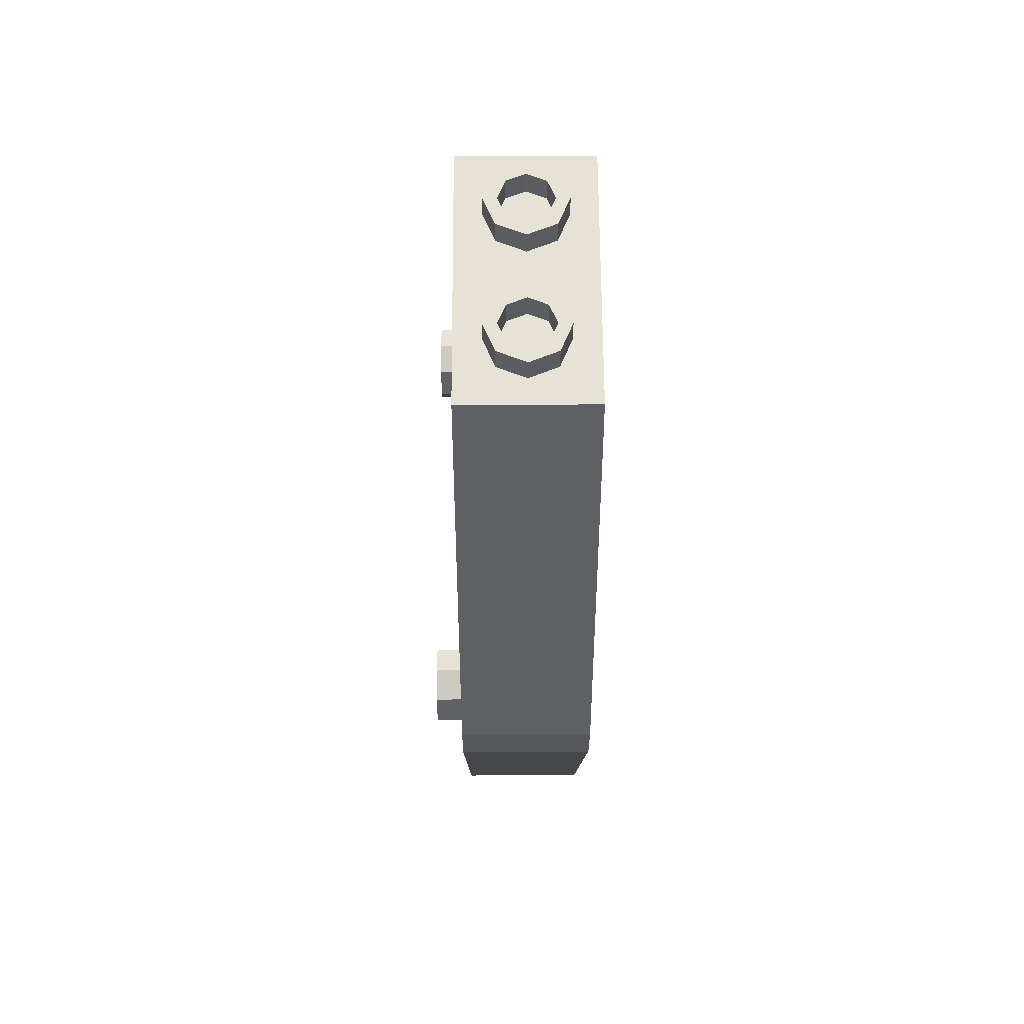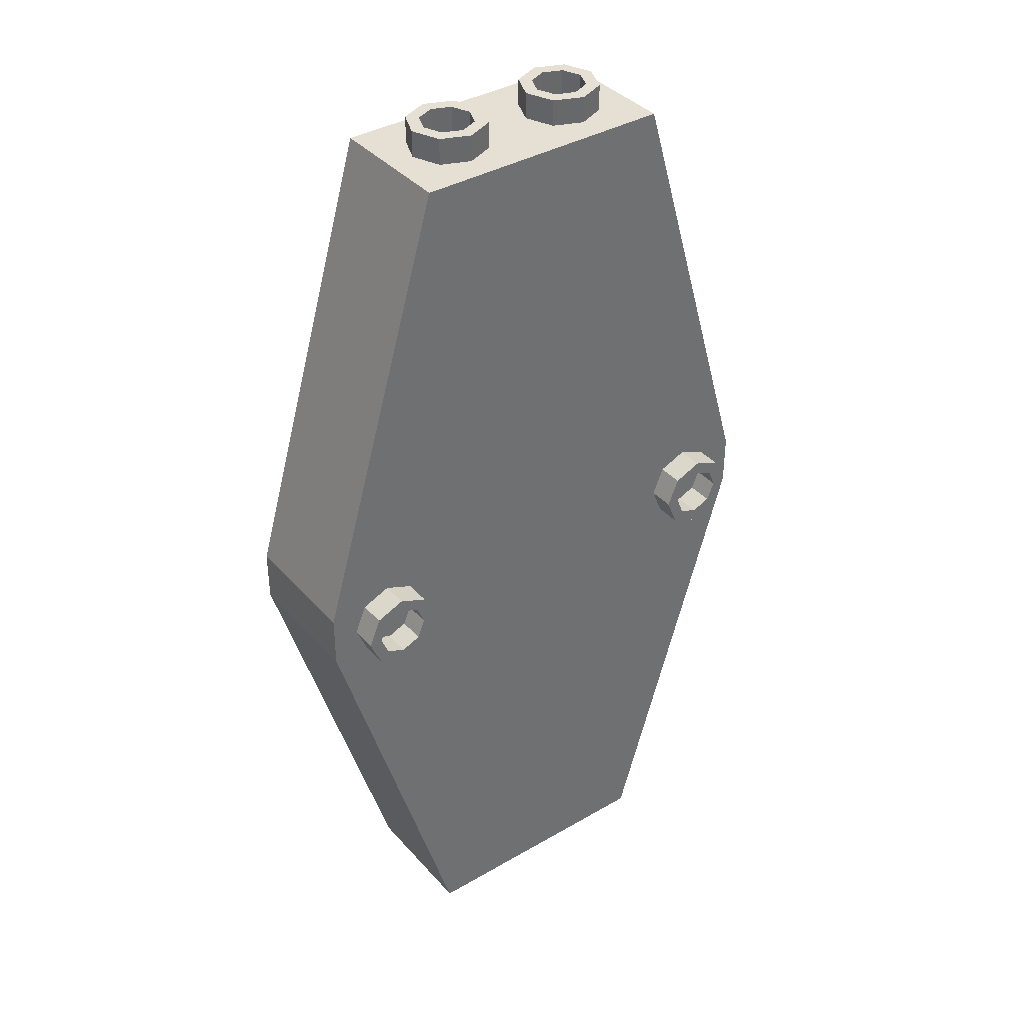
<metadata>
{"format":"obj","ext":"obj","renderer":"f3d","projection":"perspective","resolution":1024,"background":"white","views":[{"elev":63.0,"azim":89.7,"up":"+Z"},{"elev":38.1,"azim":-36.4,"up":"+Z"}]}
</metadata>
<code>
v -1.359 -0.2 -0.1414
v -1.5 -0.2 -0.2
v -1.5 0 -0.2
v -1.359 0 -0.1414
v -1.3 -0.2 0
v -1.359 -0.2 -0.1414
v -1.359 0 -0.1414
v -1.3 0 0
v -1.359 -0.2 0.1414
v -1.3 -0.2 0
v -1.3 0 0
v -1.359 0 0.1414
v -1.5 -0.2 0.2
v -1.359 -0.2 0.1414
v -1.359 0 0.1414
v -1.5 0 0.2
v -1.641 -0.2 0.1414
v -1.5 -0.2 0.2
v -1.5 0 0.2
v -1.641 0 0.1414
v -1.7 -0.2 0
v -1.641 -0.2 0.1414
v -1.641 0 0.1414
v -1.7 0 0
v -1.641 -0.2 -0.1414
v -1.7 -0.2 0
v -1.7 0 0
v -1.641 0 -0.1414
v -1.5 -0.2 -0.2
v -1.641 -0.2 -0.1414
v -1.641 0 -0.1414
v -1.5 0 -0.2
v -1.288 -0.2 -0.2121
v -1.5 -0.2 -0.3
v -1.5 0 -0.3
v -1.288 0 -0.2121
v -1.2 -0.2 0
v -1.288 -0.2 -0.2121
v -1.288 0 -0.2121
v -1.2 0 0
v -1.288 -0.2 0.2121
v -1.2 -0.2 0
v -1.2 0 0
v -1.288 0 0.2121
v -1.5 -0.2 0.3
v -1.288 -0.2 0.2121
v -1.288 0 0.2121
v -1.5 0 0.3
v -1.712 -0.2 0.2121
v -1.5 -0.2 0.3
v -1.5 0 0.3
v -1.712 0 0.2121
v -1.8 -0.2 0
v -1.712 -0.2 0.2121
v -1.712 0 0.2121
v -1.8 0 0
v -1.712 -0.2 -0.2121
v -1.8 -0.2 0
v -1.8 0 0
v -1.712 0 -0.2121
v -1.5 -0.2 -0.3
v -1.712 -0.2 -0.2121
v -1.712 0 -0.2121
v -1.5 0 -0.3
v -1.5 -0.2 -0.3
v -1.288 -0.2 -0.2121
v -1.359 -0.2 -0.1414
v -1.5 -0.2 -0.2
v -1.288 -0.2 -0.2121
v -1.2 -0.2 0
v -1.3 -0.2 0
v -1.359 -0.2 -0.1414
v -1.2 -0.2 0
v -1.288 -0.2 0.2121
v -1.359 -0.2 0.1414
v -1.3 -0.2 0
v -1.288 -0.2 0.2121
v -1.5 -0.2 0.3
v -1.5 -0.2 0.2
v -1.359 -0.2 0.1414
v -1.5 -0.2 0.3
v -1.712 -0.2 0.2121
v -1.641 -0.2 0.1414
v -1.5 -0.2 0.2
v -1.712 -0.2 0.2121
v -1.8 -0.2 0
v -1.7 -0.2 0
v -1.641 -0.2 0.1414
v -1.8 -0.2 0
v -1.712 -0.2 -0.2121
v -1.641 -0.2 -0.1414
v -1.7 -0.2 0
v -1.712 -0.2 -0.2121
v -1.5 -0.2 -0.3
v -1.5 -0.2 -0.2
v -1.641 -0.2 -0.1414
v 1.641 -0.2 -0.1414
v 1.5 -0.2 -0.2
v 1.5 0 -0.2
v 1.641 0 -0.1414
v 1.7 -0.2 0
v 1.641 -0.2 -0.1414
v 1.641 0 -0.1414
v 1.7 0 0
v 1.641 -0.2 0.1414
v 1.7 -0.2 0
v 1.7 0 0
v 1.641 0 0.1414
v 1.5 -0.2 0.2
v 1.641 -0.2 0.1414
v 1.641 0 0.1414
v 1.5 0 0.2
v 1.359 -0.2 0.1414
v 1.5 -0.2 0.2
v 1.5 0 0.2
v 1.359 0 0.1414
v 1.3 -0.2 0
v 1.359 -0.2 0.1414
v 1.359 0 0.1414
v 1.3 0 0
v 1.359 -0.2 -0.1414
v 1.3 -0.2 0
v 1.3 0 0
v 1.359 0 -0.1414
v 1.5 -0.2 -0.2
v 1.359 -0.2 -0.1414
v 1.359 0 -0.1414
v 1.5 0 -0.2
v 1.712 -0.2 -0.2121
v 1.5 -0.2 -0.3
v 1.5 0 -0.3
v 1.712 0 -0.2121
v 1.8 -0.2 0
v 1.712 -0.2 -0.2121
v 1.712 0 -0.2121
v 1.8 0 0
v 1.712 -0.2 0.2121
v 1.8 -0.2 0
v 1.8 0 0
v 1.712 0 0.2121
v 1.5 -0.2 0.3
v 1.712 -0.2 0.2121
v 1.712 0 0.2121
v 1.5 0 0.3
v 1.288 -0.2 0.2121
v 1.5 -0.2 0.3
v 1.5 0 0.3
v 1.288 0 0.2121
v 1.2 -0.2 0
v 1.288 -0.2 0.2121
v 1.288 0 0.2121
v 1.2 0 0
v 1.288 -0.2 -0.2121
v 1.2 -0.2 0
v 1.2 0 0
v 1.288 0 -0.2121
v 1.5 -0.2 -0.3
v 1.288 -0.2 -0.2121
v 1.288 0 -0.2121
v 1.5 0 -0.3
v 1.5 -0.2 -0.3
v 1.712 -0.2 -0.2121
v 1.641 -0.2 -0.1414
v 1.5 -0.2 -0.2
v 1.712 -0.2 -0.2121
v 1.8 -0.2 0
v 1.7 -0.2 0
v 1.641 -0.2 -0.1414
v 1.8 -0.2 0
v 1.712 -0.2 0.2121
v 1.641 -0.2 0.1414
v 1.7 -0.2 0
v 1.712 -0.2 0.2121
v 1.5 -0.2 0.3
v 1.5 -0.2 0.2
v 1.641 -0.2 0.1414
v 1.5 -0.2 0.3
v 1.288 -0.2 0.2121
v 1.359 -0.2 0.1414
v 1.5 -0.2 0.2
v 1.288 -0.2 0.2121
v 1.2 -0.2 0
v 1.3 -0.2 0
v 1.359 -0.2 0.1414
v 1.2 -0.2 0
v 1.288 -0.2 -0.2121
v 1.359 -0.2 -0.1414
v 1.3 -0.2 0
v 1.288 -0.2 -0.2121
v 1.5 -0.2 -0.3
v 1.5 -0.2 -0.2
v 1.359 -0.2 -0.1414
v 0 0.5 -3.6
v 0 0.3 -3.6
v 0.1414 0.3586 -3.6
v 0 0.5 -3.6
v 0.1414 0.3586 -3.6
v 0.2 0.5 -3.6
v 0 0.5 -3.6
v 0.2 0.5 -3.6
v 0.1414 0.6414 -3.6
v 0 0.5 -3.6
v 0.1414 0.6414 -3.6
v 0 0.7 -3.6
v 0 0.5 -3.6
v 0 0.7 -3.6
v -0.1414 0.6414 -3.6
v 0 0.5 -3.6
v -0.1414 0.6414 -3.6
v -0.2 0.5 -3.6
v 0 0.5 -3.6
v -0.2 0.5 -3.6
v -0.1414 0.3586 -3.6
v 0 0.5 -3.6
v -0.1414 0.3586 -3.6
v 0 0.3 -3.6
v 0.1414 0.3586 -3.6
v 0 0.3 -3.6
v 0 0.3 -3.4
v 0.1414 0.3586 -3.4
v 0.2 0.5 -3.6
v 0.1414 0.3586 -3.6
v 0.1414 0.3586 -3.4
v 0.2 0.5 -3.4
v 0.1414 0.6414 -3.6
v 0.2 0.5 -3.6
v 0.2 0.5 -3.4
v 0.1414 0.6414 -3.4
v 0 0.7 -3.6
v 0.1414 0.6414 -3.6
v 0.1414 0.6414 -3.4
v 0 0.7 -3.4
v -0.1414 0.6414 -3.6
v 0 0.7 -3.6
v 0 0.7 -3.4
v -0.1414 0.6414 -3.4
v -0.2 0.5 -3.6
v -0.1414 0.6414 -3.6
v -0.1414 0.6414 -3.4
v -0.2 0.5 -3.4
v -0.1414 0.3586 -3.6
v -0.2 0.5 -3.6
v -0.2 0.5 -3.4
v -0.1414 0.3586 -3.4
v 0 0.3 -3.6
v -0.1414 0.3586 -3.6
v -0.1414 0.3586 -3.4
v 0 0.3 -3.4
v 0.8 0.8 -3.4
v 0.8 0.2 -3.4
v -0.8 0.2 -3.4
v -0.8 0.8 -3.4
v 0.8 0.8 -3.4
v 0.8 0.8 -3.6
v 0.8 0.2 -3.6
v 0.8 0.2 -3.4
v -0.8 0.8 -3.4
v -0.8 0.8 -3.6
v 0.8 0.8 -3.6
v 0.8 0.8 -3.4
v -0.8 0.2 -3.4
v -0.8 0.2 -3.6
v -0.8 0.8 -3.6
v -0.8 0.8 -3.4
v 0.8 0.2 -3.4
v 0.8 0.2 -3.6
v -0.8 0.2 -3.6
v -0.8 0.2 -3.4
v -1 0 -3.6
v -0.8 0.2 -3.6
v 0.8 0.2 -3.6
v 1 0 -3.6
v 0.8 0.8 -3.6
v -0.8 0.8 -3.6
v -1 1 -3.6
v 1 1 -3.6
v -0.8 0.2 -3.6
v -1 0 -3.6
v -1 1 -3.6
v -0.8 0.8 -3.6
v 1 0 -3.6
v 0.8 0.2 -3.6
v 0.8 0.8 -3.6
v 1 1 -3.6
v 1 1 -3.6
v 2 1 -0.2
v 2 0 -0.2
v 1 0 -3.6
v 2 0 -0.2
v 2 1 -0.2
v 2 1 0.2
v 2 0 0.2
v 2 0 0.2
v 2 1 0.2
v 1 1 3.6
v 1 0 3.6
v -1 1 3.6
v -2 1 0.2
v -2 0 0.2
v -1 0 3.6
v -2 0 0.2
v -2 1 0.2
v -2 1 -0.2
v -2 0 -0.2
v -1 1 -3.6
v -2 1 -0.2
v -2 0 -0.2
v -1 0 -3.6
v 1 0 3.6
v 1 1 3.6
v -1 1 3.6
v -1 0 3.6
v 0.6414 0.3586 3.8
v 0.5 0.3 3.8
v 0.5 0.3 3.6
v 0.6414 0.3586 3.6
v 0.7 0.5 3.8
v 0.6414 0.3586 3.8
v 0.6414 0.3586 3.6
v 0.7 0.5 3.6
v 0.6414 0.6414 3.8
v 0.7 0.5 3.8
v 0.7 0.5 3.6
v 0.6414 0.6414 3.6
v 0.5 0.7 3.8
v 0.6414 0.6414 3.8
v 0.6414 0.6414 3.6
v 0.5 0.7 3.6
v 0.3586 0.6414 3.8
v 0.5 0.7 3.8
v 0.5 0.7 3.6
v 0.3586 0.6414 3.6
v 0.3 0.5 3.8
v 0.3586 0.6414 3.8
v 0.3586 0.6414 3.6
v 0.3 0.5 3.6
v 0.3586 0.3586 3.8
v 0.3 0.5 3.8
v 0.3 0.5 3.6
v 0.3586 0.3586 3.6
v 0.5 0.3 3.8
v 0.3586 0.3586 3.8
v 0.3586 0.3586 3.6
v 0.5 0.3 3.6
v 0.7121 0.2879 3.8
v 0.5 0.2 3.8
v 0.5 0.2 3.6
v 0.7121 0.2879 3.6
v 0.8 0.5 3.8
v 0.7121 0.2879 3.8
v 0.7121 0.2879 3.6
v 0.8 0.5 3.6
v 0.7121 0.7121 3.8
v 0.8 0.5 3.8
v 0.8 0.5 3.6
v 0.7121 0.7121 3.6
v 0.5 0.8 3.8
v 0.7121 0.7121 3.8
v 0.7121 0.7121 3.6
v 0.5 0.8 3.6
v 0.2879 0.7121 3.8
v 0.5 0.8 3.8
v 0.5 0.8 3.6
v 0.2879 0.7121 3.6
v 0.2 0.5 3.8
v 0.2879 0.7121 3.8
v 0.2879 0.7121 3.6
v 0.2 0.5 3.6
v 0.2879 0.2879 3.8
v 0.2 0.5 3.8
v 0.2 0.5 3.6
v 0.2879 0.2879 3.6
v 0.5 0.2 3.8
v 0.2879 0.2879 3.8
v 0.2879 0.2879 3.6
v 0.5 0.2 3.6
v 0.5 0.2 3.8
v 0.7121 0.2879 3.8
v 0.6414 0.3586 3.8
v 0.5 0.3 3.8
v 0.7121 0.2879 3.8
v 0.8 0.5 3.8
v 0.7 0.5 3.8
v 0.6414 0.3586 3.8
v 0.8 0.5 3.8
v 0.7121 0.7121 3.8
v 0.6414 0.6414 3.8
v 0.7 0.5 3.8
v 0.7121 0.7121 3.8
v 0.5 0.8 3.8
v 0.5 0.7 3.8
v 0.6414 0.6414 3.8
v 0.5 0.8 3.8
v 0.2879 0.7121 3.8
v 0.3586 0.6414 3.8
v 0.5 0.7 3.8
v 0.2879 0.7121 3.8
v 0.2 0.5 3.8
v 0.3 0.5 3.8
v 0.3586 0.6414 3.8
v 0.2 0.5 3.8
v 0.2879 0.2879 3.8
v 0.3586 0.3586 3.8
v 0.3 0.5 3.8
v 0.2879 0.2879 3.8
v 0.5 0.2 3.8
v 0.5 0.3 3.8
v 0.3586 0.3586 3.8
v -0.3586 0.3586 3.8
v -0.5 0.3 3.8
v -0.5 0.3 3.6
v -0.3586 0.3586 3.6
v -0.3 0.5 3.8
v -0.3586 0.3586 3.8
v -0.3586 0.3586 3.6
v -0.3 0.5 3.6
v -0.3586 0.6414 3.8
v -0.3 0.5 3.8
v -0.3 0.5 3.6
v -0.3586 0.6414 3.6
v -0.5 0.7 3.8
v -0.3586 0.6414 3.8
v -0.3586 0.6414 3.6
v -0.5 0.7 3.6
v -0.6414 0.6414 3.8
v -0.5 0.7 3.8
v -0.5 0.7 3.6
v -0.6414 0.6414 3.6
v -0.7 0.5 3.8
v -0.6414 0.6414 3.8
v -0.6414 0.6414 3.6
v -0.7 0.5 3.6
v -0.6414 0.3586 3.8
v -0.7 0.5 3.8
v -0.7 0.5 3.6
v -0.6414 0.3586 3.6
v -0.5 0.3 3.8
v -0.6414 0.3586 3.8
v -0.6414 0.3586 3.6
v -0.5 0.3 3.6
v -0.2879 0.2879 3.8
v -0.5 0.2 3.8
v -0.5 0.2 3.6
v -0.2879 0.2879 3.6
v -0.2 0.5 3.8
v -0.2879 0.2879 3.8
v -0.2879 0.2879 3.6
v -0.2 0.5 3.6
v -0.2879 0.7121 3.8
v -0.2 0.5 3.8
v -0.2 0.5 3.6
v -0.2879 0.7121 3.6
v -0.5 0.8 3.8
v -0.2879 0.7121 3.8
v -0.2879 0.7121 3.6
v -0.5 0.8 3.6
v -0.7121 0.7121 3.8
v -0.5 0.8 3.8
v -0.5 0.8 3.6
v -0.7121 0.7121 3.6
v -0.8 0.5 3.8
v -0.7121 0.7121 3.8
v -0.7121 0.7121 3.6
v -0.8 0.5 3.6
v -0.7121 0.2879 3.8
v -0.8 0.5 3.8
v -0.8 0.5 3.6
v -0.7121 0.2879 3.6
v -0.5 0.2 3.8
v -0.7121 0.2879 3.8
v -0.7121 0.2879 3.6
v -0.5 0.2 3.6
v -0.5 0.2 3.8
v -0.2879 0.2879 3.8
v -0.3586 0.3586 3.8
v -0.5 0.3 3.8
v -0.2879 0.2879 3.8
v -0.2 0.5 3.8
v -0.3 0.5 3.8
v -0.3586 0.3586 3.8
v -0.2 0.5 3.8
v -0.2879 0.7121 3.8
v -0.3586 0.6414 3.8
v -0.3 0.5 3.8
v -0.2879 0.7121 3.8
v -0.5 0.8 3.8
v -0.5 0.7 3.8
v -0.3586 0.6414 3.8
v -0.5 0.8 3.8
v -0.7121 0.7121 3.8
v -0.6414 0.6414 3.8
v -0.5 0.7 3.8
v -0.7121 0.7121 3.8
v -0.8 0.5 3.8
v -0.7 0.5 3.8
v -0.6414 0.6414 3.8
v -0.8 0.5 3.8
v -0.7121 0.2879 3.8
v -0.6414 0.3586 3.8
v -0.7 0.5 3.8
v -0.7121 0.2879 3.8
v -0.5 0.2 3.8
v -0.5 0.3 3.8
v -0.6414 0.3586 3.8
v 0.8 0.25 -3.2
v 0.8 1 -3.2
v -0.8 1 -3.2
v -0.8 0.25 -3.2
v -0.8 0.25 -3.2
v -0.8 1 -3.2
v -0.8 1 -3.05
v -0.8 0.25 -3.05
v 0.8 1 -3.2
v 0.8 0.25 -3.2
v 0.8 0.25 -3.05
v 0.8 1 -3.05
v 0.8 0.25 -3.2
v -0.8 0.25 -3.2
v -0.8 0.25 -3.05
v 0.8 0.25 -3.05
v 0.9742 1 -3.05
v 0.9742 0.25 -3.05
v 0.8 0.25 -3.05
v 0.8 1 -3.05
v 1.812 0.25 -0.2
v 0.9742 0.25 -3.05
v 0.9742 1 -3.05
v 1.812 1 -0.2
v 0.8 0.25 3.487
v 0.8 1 3.487
v -0.8 1 3.487
v -0.8 0.25 3.487
v -0.8 0.25 3.487
v -0.8 1 3.487
v -0.8 1 3.337
v -0.8 0.25 3.337
v 0.8 1 3.487
v 0.8 0.25 3.487
v 0.8 0.25 3.337
v 0.8 1 3.337
v 0.8 0.25 3.487
v -0.8 0.25 3.487
v -0.8 0.25 3.337
v 0.8 0.25 3.337
v 0.8875 1 3.337
v 0.8875 0.25 3.337
v 0.8 0.25 3.337
v 0.8 1 3.337
v 1.813 0.25 0.2
v 0.8875 0.25 3.337
v 0.8875 1 3.337
v 1.813 1 0.2
v -0.9742 1 -3.05
v -0.9742 0.25 -3.05
v -0.8 0.25 -3.05
v -0.8 1 -3.05
v -1.812 0.25 -0.2
v -0.9742 0.25 -3.05
v -0.9742 1 -3.05
v -1.812 1 -0.2
v -0.8875 1 3.337
v -0.8875 0.25 3.337
v -0.8 0.25 3.337
v -0.8 1 3.337
v -1.813 0.25 0.2
v -0.8875 0.25 3.337
v -0.8875 1 3.337
v -1.813 1 0.2
v 1.812 0.25 0.2
v -1.812 0.25 0.2
v -1.812 0.25 -0.2
v 1.812 0.25 -0.2
v 1.812 0.25 0.2
v 1.812 0.25 -0.2
v 1.812 1 -0.2
v 1.812 1 0.2
v -1.812 0.25 -0.2
v -1.812 0.25 0.2
v -1.812 1 0.2
v -1.812 1 -0.2
v 0.8 0.25 3.337
v 0.8875 0.25 3.337
v 1.812 0.25 0.2
v -0.8875 0.25 3.337
v -0.8 0.25 3.337
v -1.813 0.25 0.2
v -0.8 0.25 -3.05
v -0.9742 0.25 -3.05
v -1.812 0.25 -0.2
v 0.9742 0.25 -3.05
v 0.8 0.25 -3.05
v 1.812 0.25 -0.2
v 0.8 0.25 -3.05
v -0.8 0.25 -3.05
v -1.812 0.25 -0.2
v 1.812 0.25 -0.2
v 1.812 0.25 0.2
v -1.813 0.25 0.2
v -0.8 0.25 3.337
v 0.8 0.25 3.337
v 1 1 -3.6
v -1 1 -3.6
v -0.8 1 -3.2
v 0.8 1 -3.2
v 1 1 -3.6
v 0.8 1 -3.2
v 0.8 1 -3.05
v 0.9742 1 -3.05
v 2 1 -0.2
v 1.812 1 -0.2
v 1.812 1 0.2
v 2 1 0.2
v 0.9742 1 -3.05
v 1.812 1 -0.2
v 2 1 -0.2
v 1 1 -3.6
v 2 1 0.2
v 1.812 1 0.2
v 0.8875 1 3.337
v 1 1 3.6
v 0.8875 1 3.337
v 0.8 1 3.337
v 0.8 1 3.487
v 1 1 3.6
v 1 1 3.6
v 0.8 1 3.487
v -0.8 1 3.487
v -1 1 3.6
v -0.8 1 3.487
v -0.8 1 3.337
v -0.8875 1 3.337
v -1 1 3.6
v -2 1 0.2
v -1 1 3.6
v -0.8875 1 3.337
v -1.813 1 0.2
v -1.812 1 -0.2
v -2 1 -0.2
v -2 1 0.2
v -1.813 1 0.2
v -2 1 -0.2
v -1.812 1 -0.2
v -0.9742 1 -3.05
v -1 1 -3.6
v -0.8 1 -3.2
v -1 1 -3.6
v -0.9742 1 -3.05
v -0.8 1 -3.05
v 2 0 0.2
v 1 0 3.6
v -1 0 3.6
v -2 0 0.2
v -2 0 0.2
v -2 0 -0.2
v 2 0 -0.2
v 2 0 0.2
v -2 0 -0.2
v -1 0 -3.6
v 1 0 -3.6
v 2 0 -0.2
g mesh96193
f 1 3 2
f 3 1 4
f 5 7 6
f 7 5 8
f 9 11 10
f 11 9 12
f 13 15 14
f 15 13 16
f 17 19 18
f 19 17 20
f 21 23 22
f 23 21 24
f 25 27 26
f 27 25 28
f 29 31 30
f 31 29 32
g mesh96195
f 33 34 35
f 35 36 33
f 37 38 39
f 39 40 37
f 41 42 43
f 43 44 41
f 45 46 47
f 47 48 45
f 49 50 51
f 51 52 49
f 53 54 55
f 55 56 53
f 57 58 59
f 59 60 57
f 61 62 63
f 63 64 61
g mesh96197
f 65 66 67
f 67 68 65
f 69 70 71
f 71 72 69
f 73 74 75
f 75 76 73
f 77 78 79
f 79 80 77
f 81 82 83
f 83 84 81
f 85 86 87
f 87 88 85
f 89 90 91
f 91 92 89
f 93 94 95
f 95 96 93
g mesh96205
f 97 99 98
f 99 97 100
f 101 103 102
f 103 101 104
f 105 107 106
f 107 105 108
f 109 111 110
f 111 109 112
f 113 115 114
f 115 113 116
f 117 119 118
f 119 117 120
f 121 123 122
f 123 121 124
f 125 127 126
f 127 125 128
g mesh96207
f 129 130 131
f 131 132 129
f 133 134 135
f 135 136 133
f 137 138 139
f 139 140 137
f 141 142 143
f 143 144 141
f 145 146 147
f 147 148 145
f 149 150 151
f 151 152 149
f 153 154 155
f 155 156 153
f 157 158 159
f 159 160 157
g mesh96209
f 161 162 163
f 163 164 161
f 165 166 167
f 167 168 165
f 169 170 171
f 171 172 169
f 173 174 175
f 175 176 173
f 177 178 179
f 179 180 177
f 181 182 183
f 183 184 181
f 185 186 187
f 187 188 185
f 189 190 191
f 191 192 189
g mesh96216
f 193 195 194
f 196 198 197
f 199 201 200
f 202 204 203
f 205 207 206
f 208 210 209
f 211 213 212
f 214 216 215
g mesh96218
f 217 219 218
f 219 217 220
f 221 223 222
f 223 221 224
f 225 227 226
f 227 225 228
f 229 231 230
f 231 229 232
f 233 235 234
f 235 233 236
f 237 239 238
f 239 237 240
f 241 243 242
f 243 241 244
f 245 247 246
f 247 245 248
g mesh96221
f 249 250 251
f 251 252 249
f 253 254 255
f 255 256 253
f 257 258 259
f 259 260 257
f 261 262 263
f 263 264 261
f 265 266 267
f 267 268 265
f 269 270 271
f 271 272 269
f 273 274 275
f 275 276 273
f 277 278 279
f 279 280 277
f 281 282 283
f 283 284 281
g mesh96223
f 285 286 287
f 287 288 285
g mesh96225
f 289 290 291
f 291 292 289
g mesh96227
f 293 294 295
f 295 296 293
g mesh96229
f 297 298 299
f 299 300 297
g mesh96231
f 301 302 303
f 303 304 301
g mesh96233
f 305 307 306
f 307 305 308
g mesh96235
f 309 310 311
f 311 312 309
g mesh96243
f 313 315 314
f 315 313 316
f 317 319 318
f 319 317 320
f 321 323 322
f 323 321 324
f 325 327 326
f 327 325 328
f 329 331 330
f 331 329 332
f 333 335 334
f 335 333 336
f 337 339 338
f 339 337 340
f 341 343 342
f 343 341 344
g mesh96245
f 345 346 347
f 347 348 345
f 349 350 351
f 351 352 349
f 353 354 355
f 355 356 353
f 357 358 359
f 359 360 357
f 361 362 363
f 363 364 361
f 365 366 367
f 367 368 365
f 369 370 371
f 371 372 369
f 373 374 375
f 375 376 373
g mesh96247
f 377 378 379
f 379 380 377
f 381 382 383
f 383 384 381
f 385 386 387
f 387 388 385
f 389 390 391
f 391 392 389
f 393 394 395
f 395 396 393
f 397 398 399
f 399 400 397
f 401 402 403
f 403 404 401
f 405 406 407
f 407 408 405
g mesh96255
f 409 411 410
f 411 409 412
f 413 415 414
f 415 413 416
f 417 419 418
f 419 417 420
f 421 423 422
f 423 421 424
f 425 427 426
f 427 425 428
f 429 431 430
f 431 429 432
f 433 435 434
f 435 433 436
f 437 439 438
f 439 437 440
g mesh96257
f 441 442 443
f 443 444 441
f 445 446 447
f 447 448 445
f 449 450 451
f 451 452 449
f 453 454 455
f 455 456 453
f 457 458 459
f 459 460 457
f 461 462 463
f 463 464 461
f 465 466 467
f 467 468 465
f 469 470 471
f 471 472 469
g mesh96259
f 473 474 475
f 475 476 473
f 477 478 479
f 479 480 477
f 481 482 483
f 483 484 481
f 485 486 487
f 487 488 485
f 489 490 491
f 491 492 489
f 493 494 495
f 495 496 493
f 497 498 499
f 499 500 497
f 501 502 503
f 503 504 501
g mesh96264
f 505 506 507
f 507 508 505
g mesh96265
f 509 510 511
f 511 512 509
g mesh96266
f 513 514 515
f 515 516 513
g mesh96267
f 517 518 519
f 519 520 517
g mesh96269
f 521 523 522
f 523 521 524
g mesh96270
f 525 527 526
f 527 525 528
g mesh96272
f 529 531 530
f 531 529 532
g mesh96273
f 533 535 534
f 535 533 536
g mesh96274
f 537 539 538
f 539 537 540
g mesh96275
f 541 543 542
f 543 541 544
g mesh96277
f 545 546 547
f 547 548 545
g mesh96278
f 549 550 551
f 551 552 549
g mesh96280
f 553 554 555
f 555 556 553
g mesh96281
f 557 558 559
f 559 560 557
g mesh96283
f 561 563 562
f 563 561 564
g mesh96284
f 565 567 566
f 567 565 568
g mesh96286
f 569 571 570
f 571 569 572
g mesh96287
f 573 575 574
f 575 573 576
g mesh96288
f 577 579 578
f 579 577 580
f 581 582 583
f 584 585 586
f 587 588 589
f 590 591 592
f 593 594 595
f 595 596 593
f 597 598 599
f 599 600 597
g mesh96290
f 601 602 603
f 603 604 601
f 605 606 607
f 607 608 605
f 609 610 611
f 611 612 609
f 613 614 615
f 615 616 613
f 617 618 619
f 619 620 617
f 621 622 623
f 623 624 621
f 625 626 627
f 627 628 625
f 629 630 631
f 631 632 629
f 633 634 635
f 635 636 633
f 637 638 639
f 639 640 637
f 641 642 643
f 643 644 641
f 645 646 647
f 647 648 645
g mesh96292
f 649 650 651
f 651 652 649
f 653 654 655
f 655 656 653
f 657 658 659
f 659 660 657

</code>
